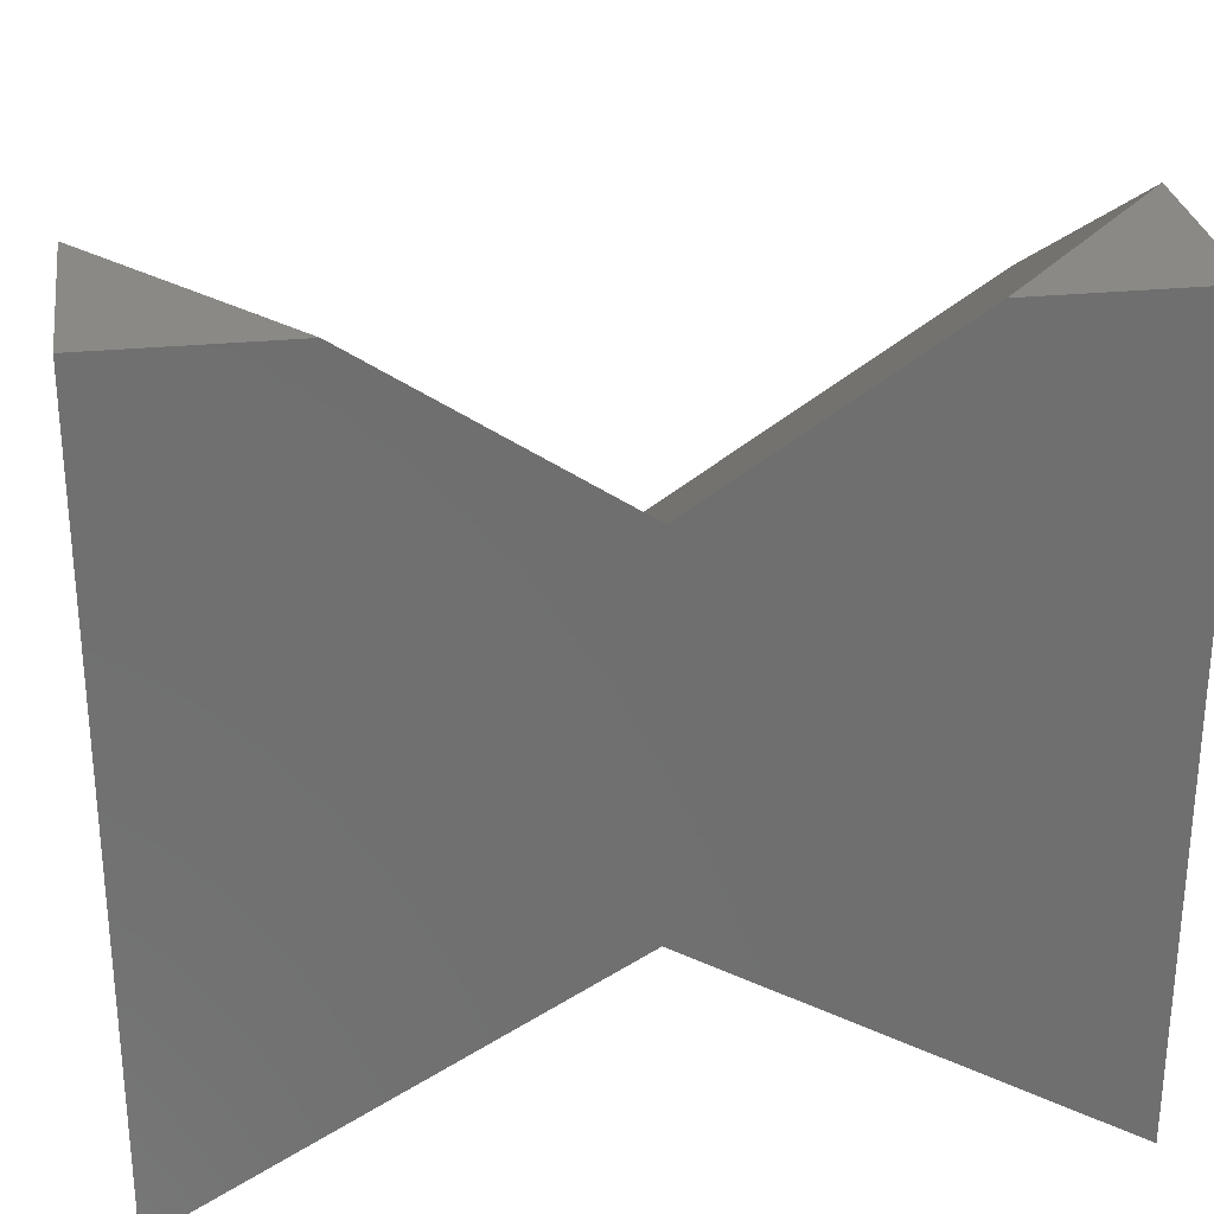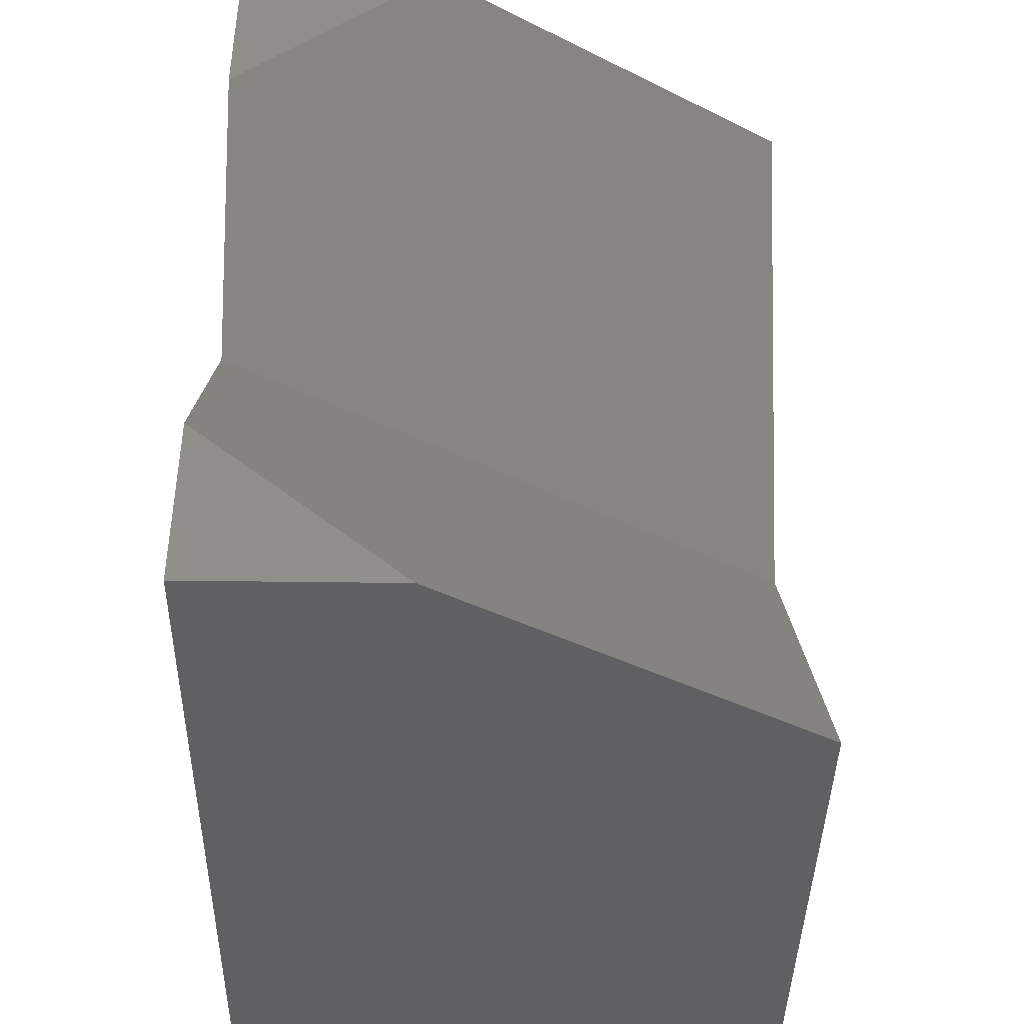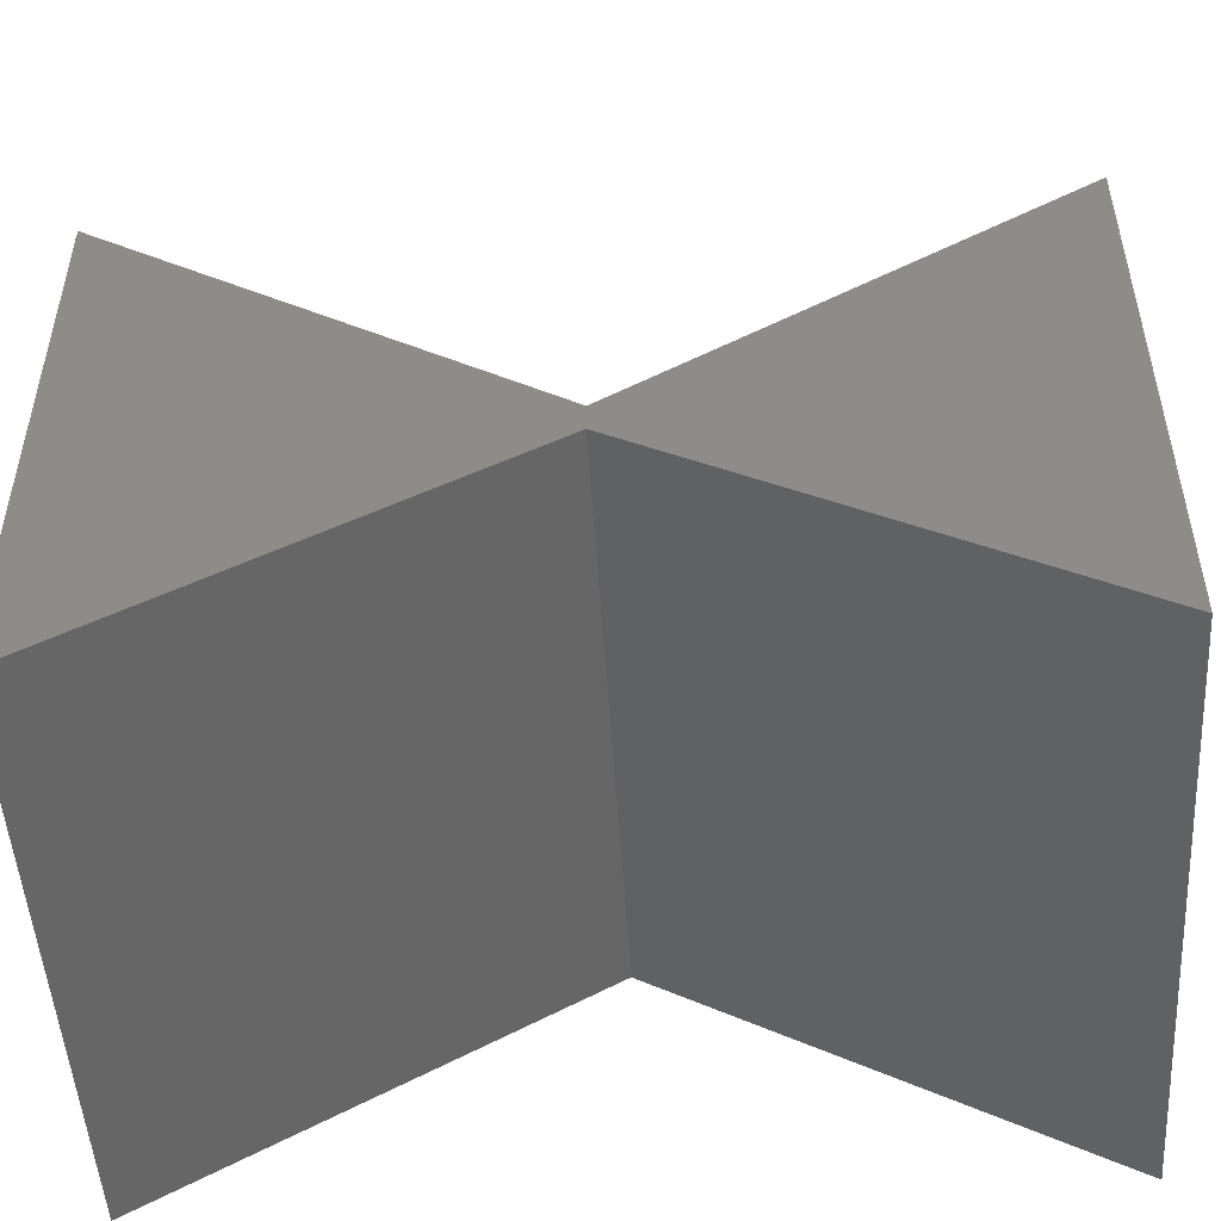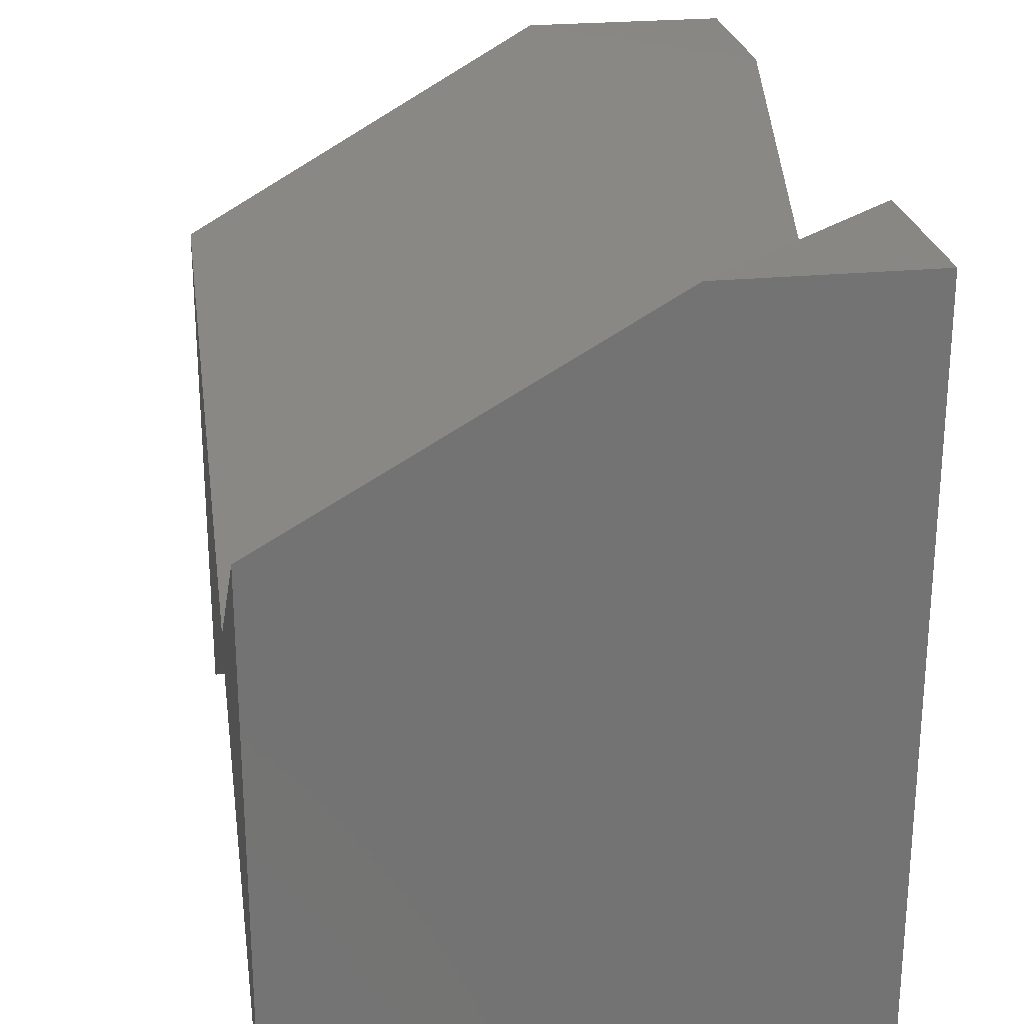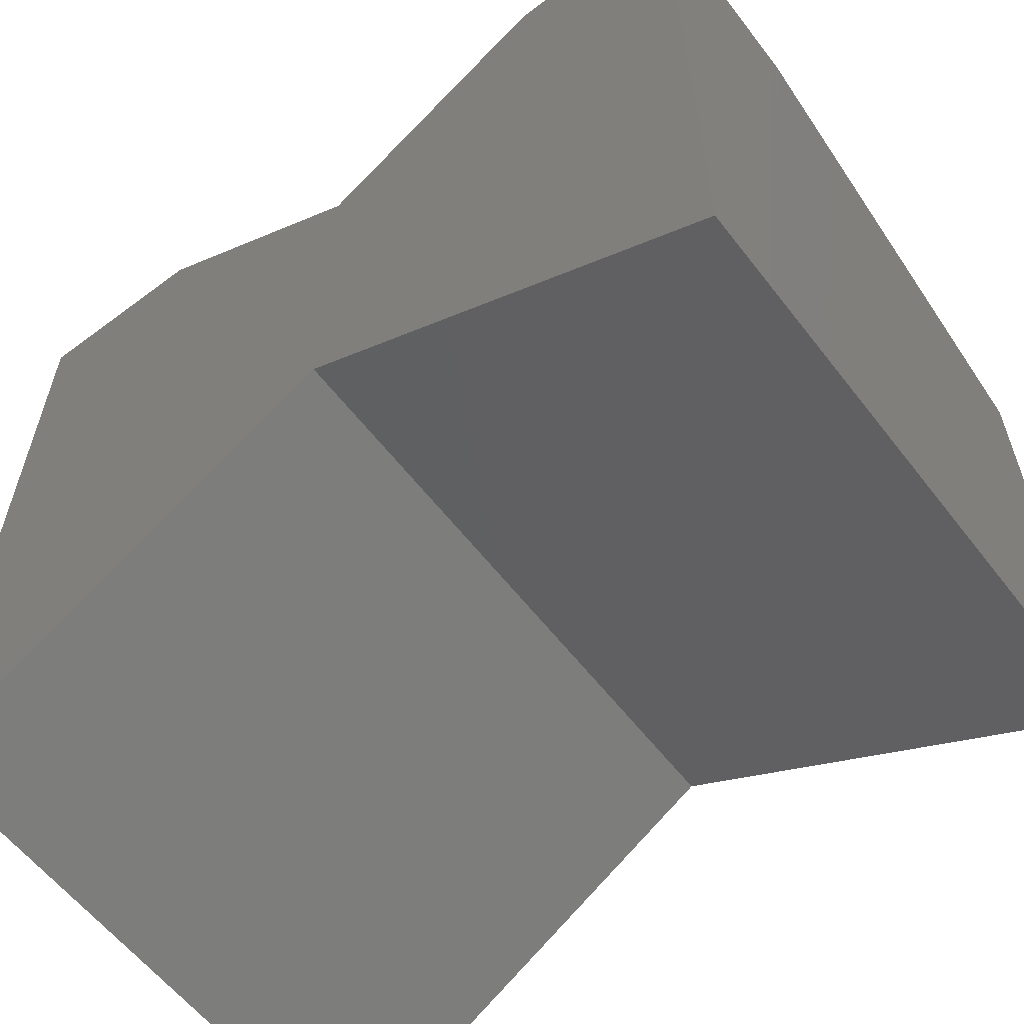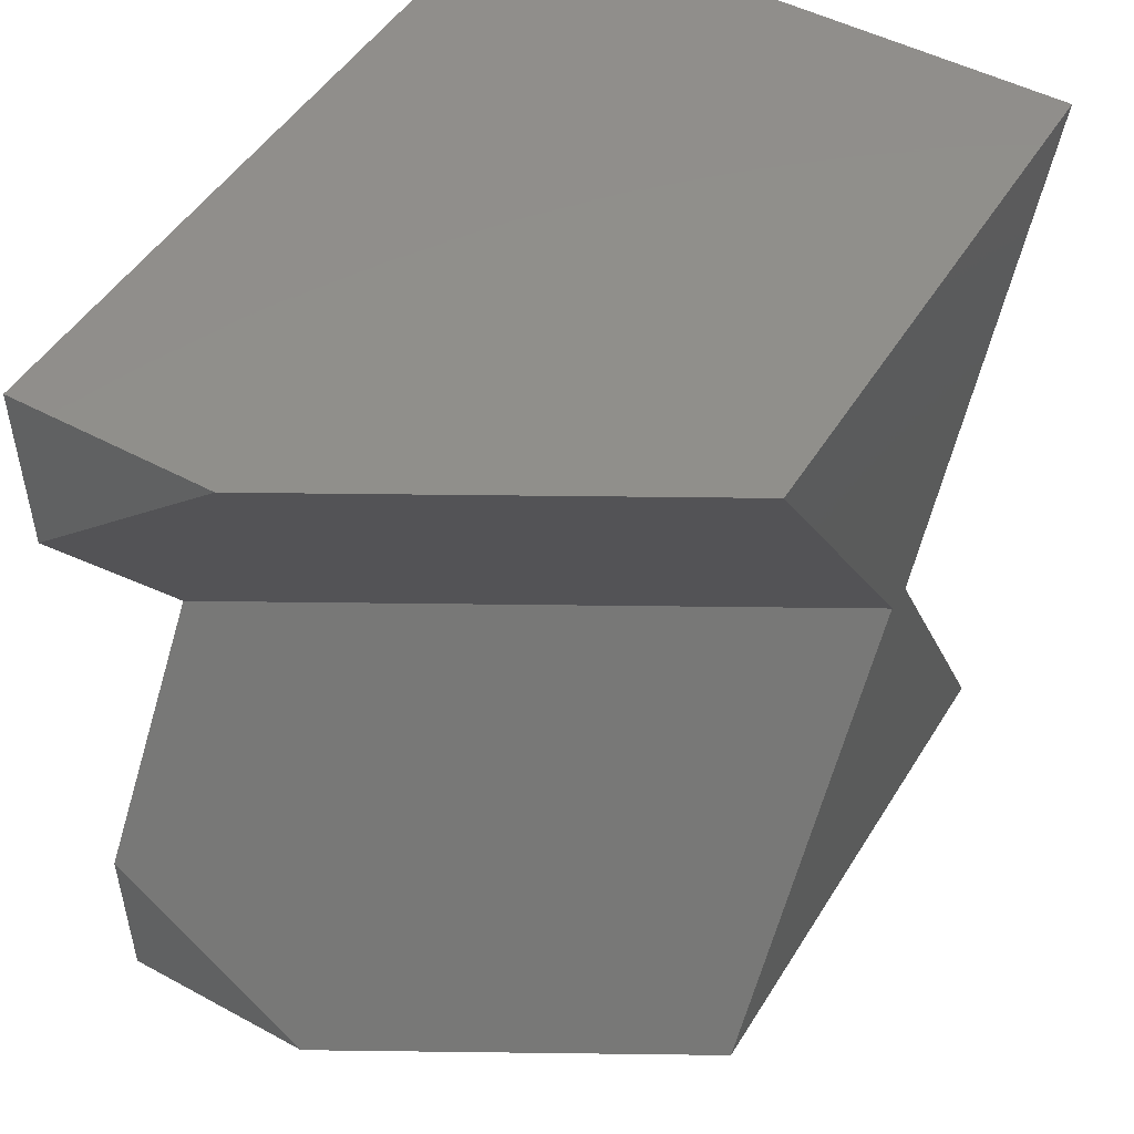
<metadata>
{"format":"stl","ext":"stl","renderer":"f3d","projection":"perspective","resolution":1024,"background":"white","views":[{"elev":28.5,"azim":81.6,"up":"+Y"},{"elev":-41.5,"azim":179.1,"up":"+Z"},{"elev":-50.2,"azim":-86.5,"up":"+Y"},{"elev":24.8,"azim":-8.9,"up":"+Y"},{"elev":-59.6,"azim":127.5,"up":"+Y"},{"elev":49.2,"azim":-149.2,"up":"+Z"}]}
</metadata>
<code>
# stl→obj: 22 verts, 40 faces
v -15 -19.41 -21.5
v -15 6.347 -17.81
v -15 8.806 -21.5
v -15 -7 0
v -15 -5.528 0
v -15 -10.91 6.766
v -15 6.347 17.81
v -15 -19.41 21.5
v -15 8.806 21.5
v 4.389 20 21.5
v 15 -19.41 21.5
v 15 20 21.5
v 15 17.93 9.213
v 15 20 12.31
v 15 -15.59 14.88
v 15 -7 0
v 15 11.79 0
v 15 17.93 -9.213
v 15 20 -21.5
v 15 20 -12.31
v 15 -19.41 -21.5
v 4.389 20 -21.5
f 1 2 3
f 4 2 1
f 2 4 5
f 6 7 5
f 6 5 4
f 8 7 6
f 7 8 9
f 10 11 12
f 9 11 10
f 11 9 8
f 12 13 14
f 15 13 12
f 16 13 15
f 13 16 17
f 15 12 11
f 18 19 20
f 16 18 17
f 18 16 19
f 19 16 21
f 14 10 12
f 19 22 20
f 21 22 19
f 3 21 1
f 21 3 22
f 5 13 17
f 13 5 7
f 18 5 17
f 5 18 2
f 22 18 20
f 18 22 2
f 2 22 3
f 10 7 9
f 13 10 14
f 10 13 7
f 8 15 11
f 15 8 6
f 16 6 4
f 6 16 15
f 1 16 4
f 16 1 21

</code>
